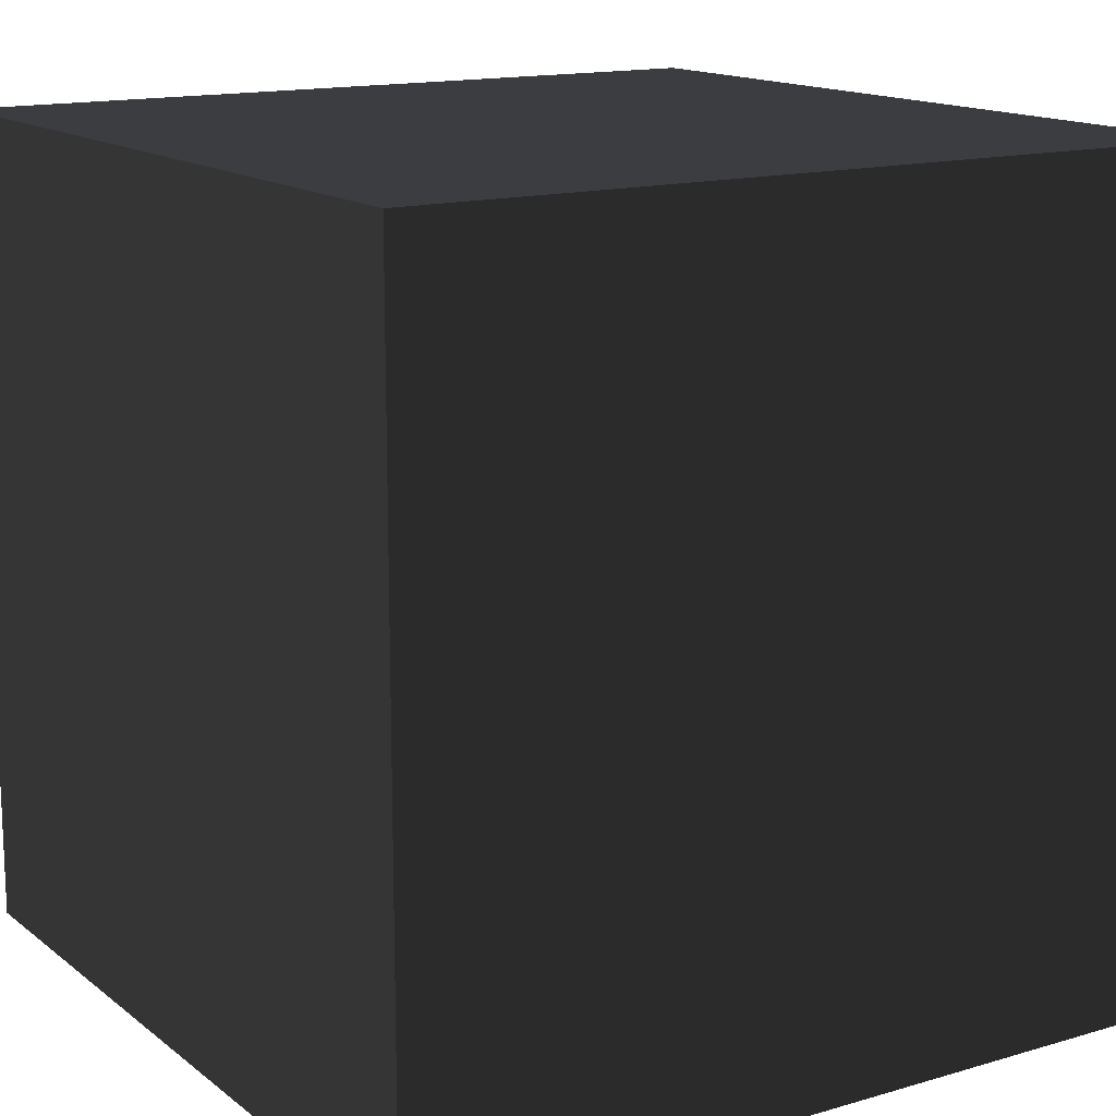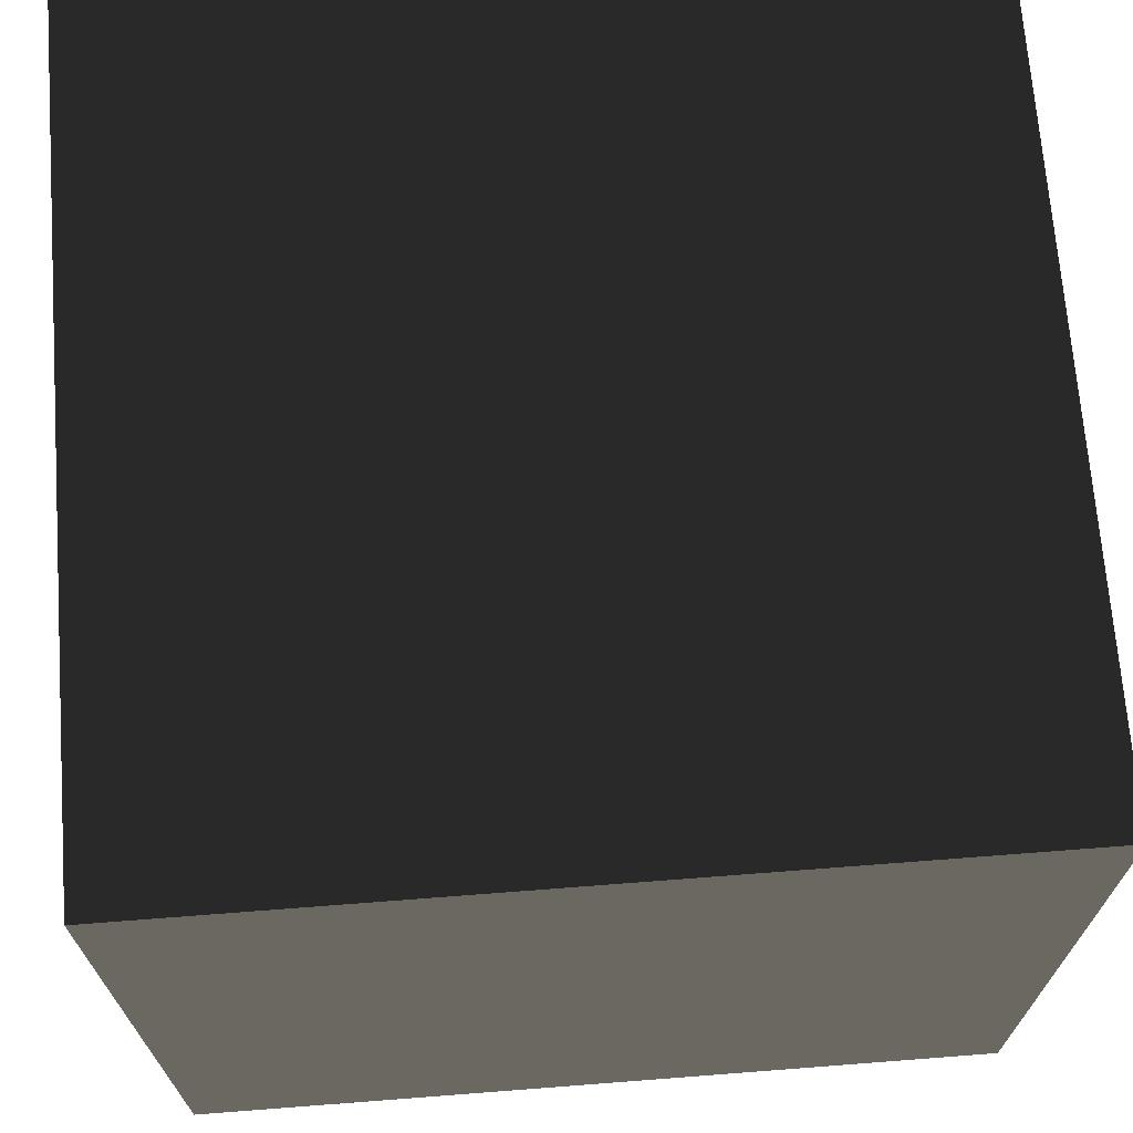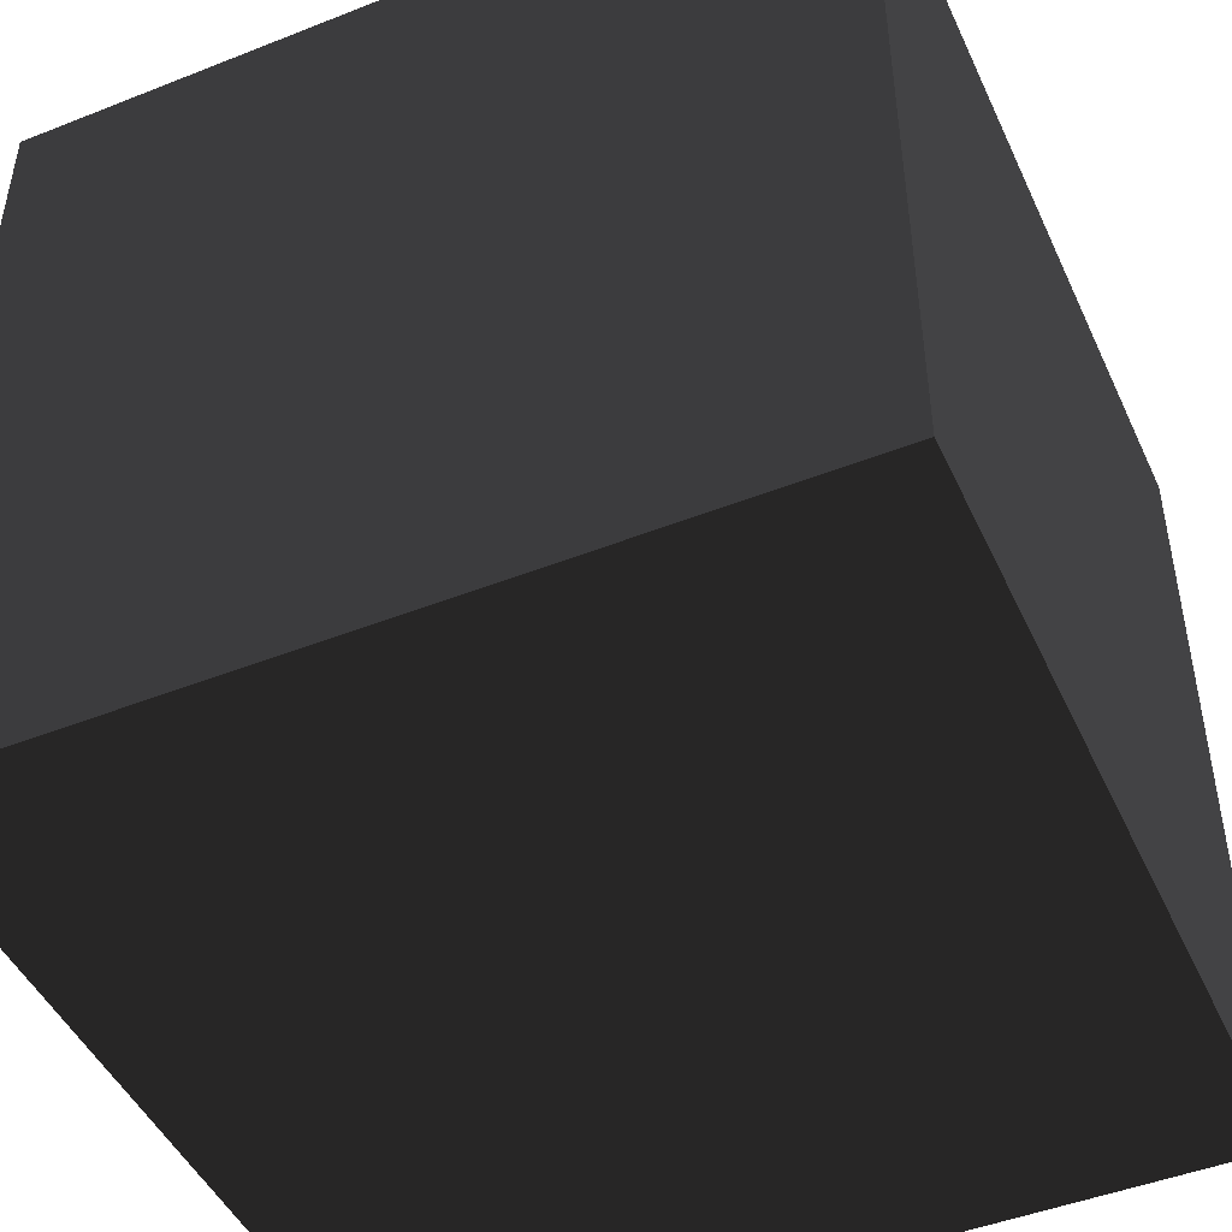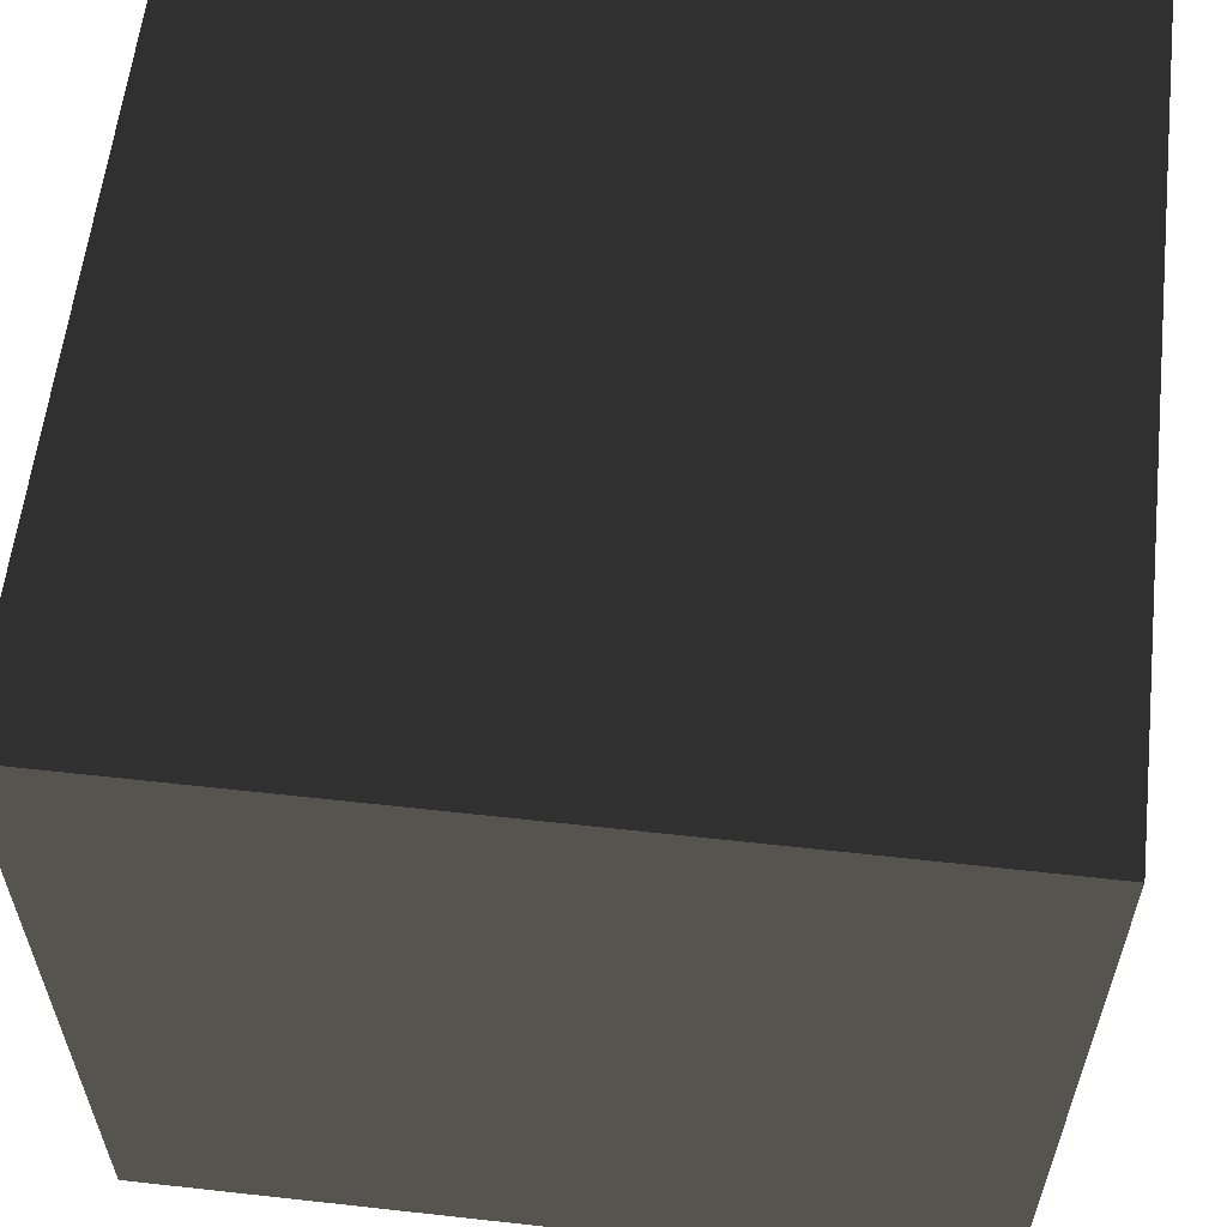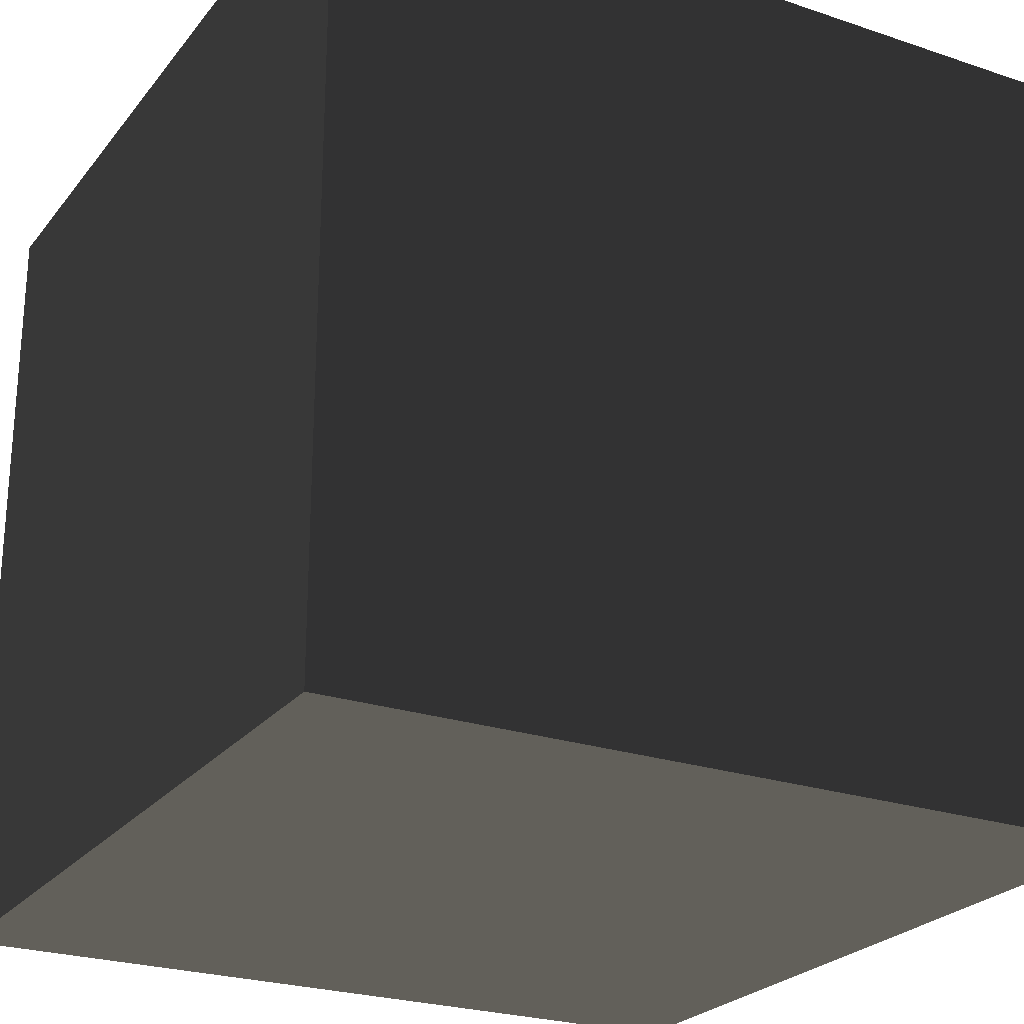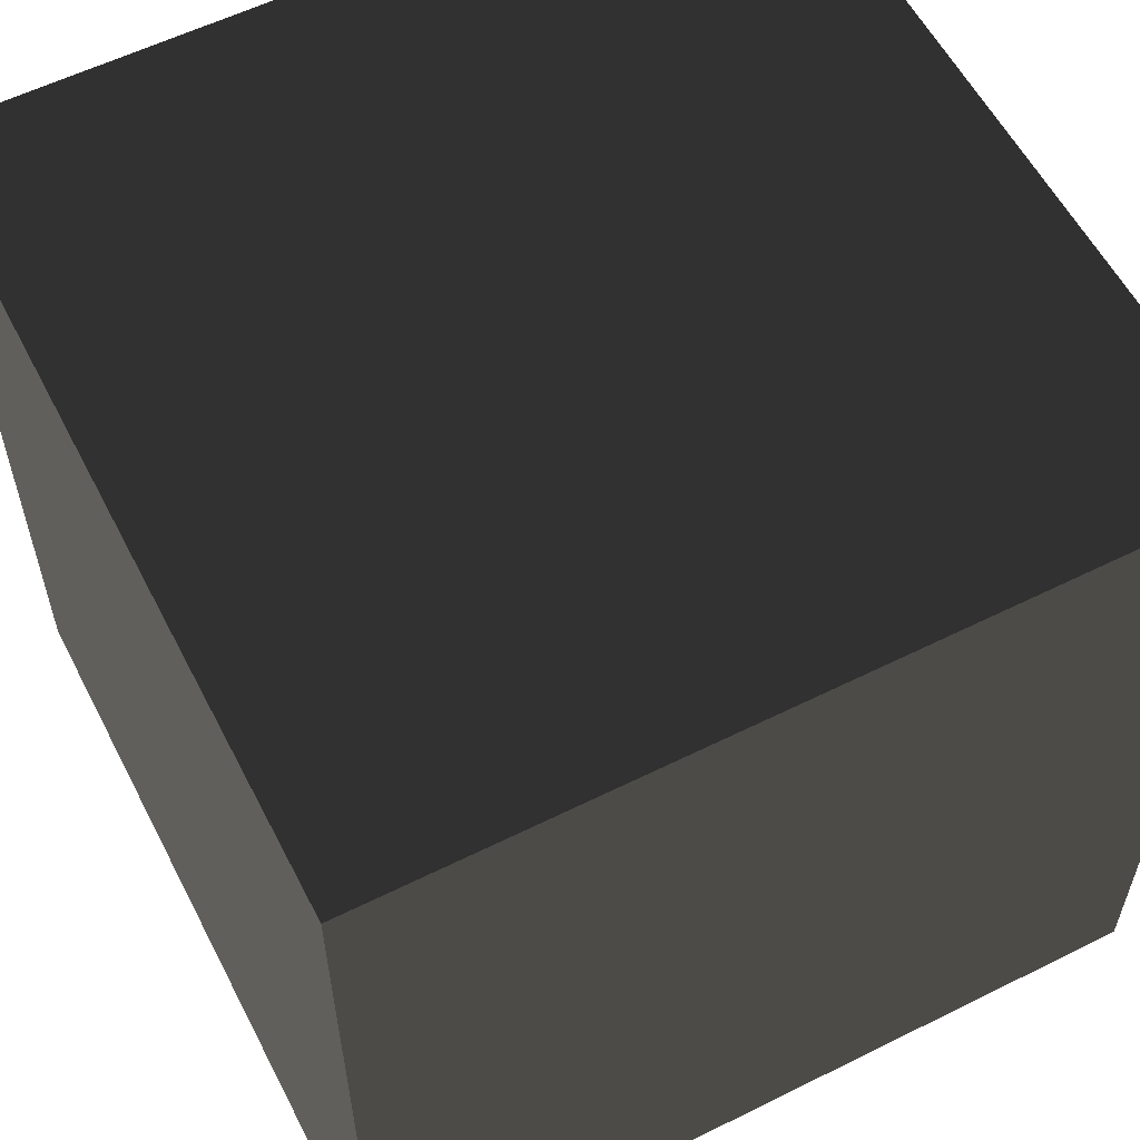
<metadata>
{"format":"obj","ext":"obj","renderer":"f3d","projection":"perspective","resolution":1024,"background":"white","views":[{"elev":14.7,"azim":57.6,"up":"+Y"},{"elev":69.6,"azim":175.6,"up":"+Y"},{"elev":-47.0,"azim":114.1,"up":"+Z"},{"elev":59.5,"azim":6.5,"up":"+Y"},{"elev":-24.7,"azim":151.2,"up":"+Z"},{"elev":58.1,"azim":62.8,"up":"+Y"}]}
</metadata>
<code>
o Cube
v -0.5 -0.5 -0.5
v 0.5 -0.5 -0.5
v 0.5 0.5 -0.5
v -0.5 0.5 -0.5
v -0.5 -0.5 0.5
v 0.5 -0.5 0.5
v 0.5 0.5 0.5
v -0.5 0.5 0.5
g Front
f 1 2 3
f 3 4 1
g Back
f 6 5 8
f 8 7 6
g Left
f 5 1 4
f 4 8 5
g Right
f 2 6 7
f 7 3 2
g Bottom
f 5 6 2
f 2 1 5
g Top
f 4 3 7
f 7 8 4

</code>
